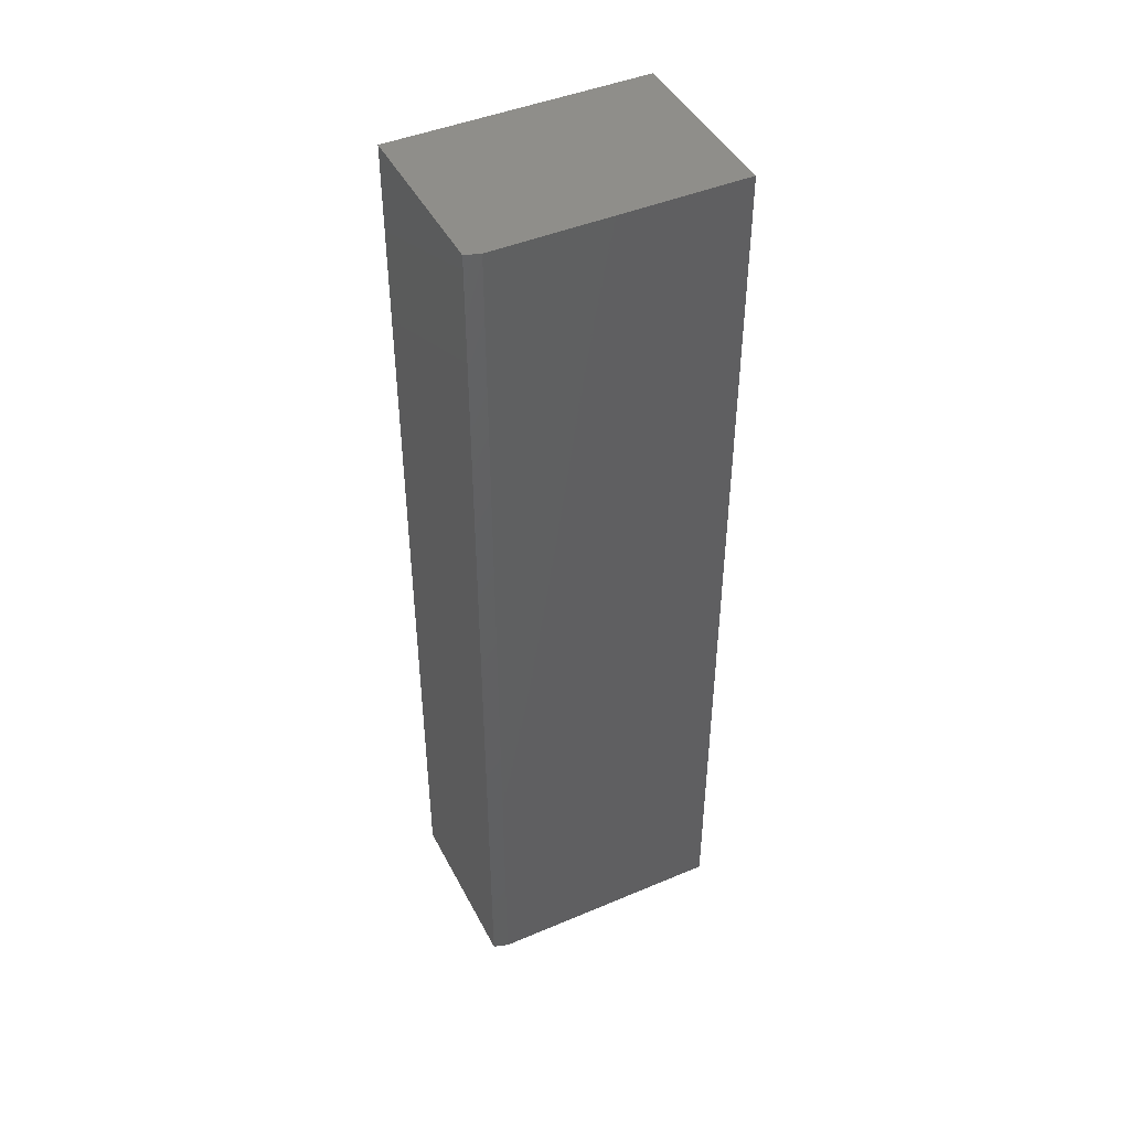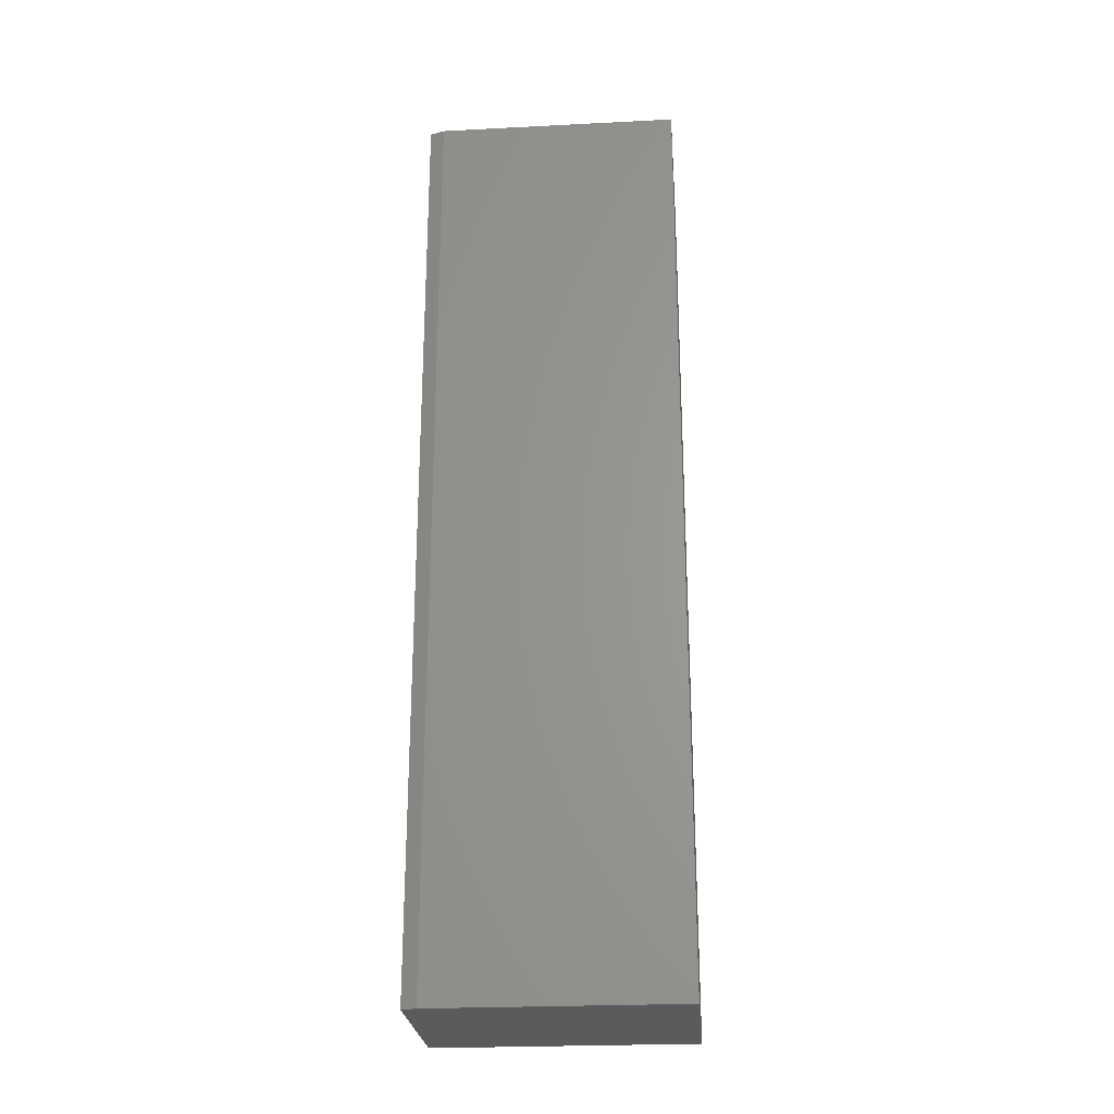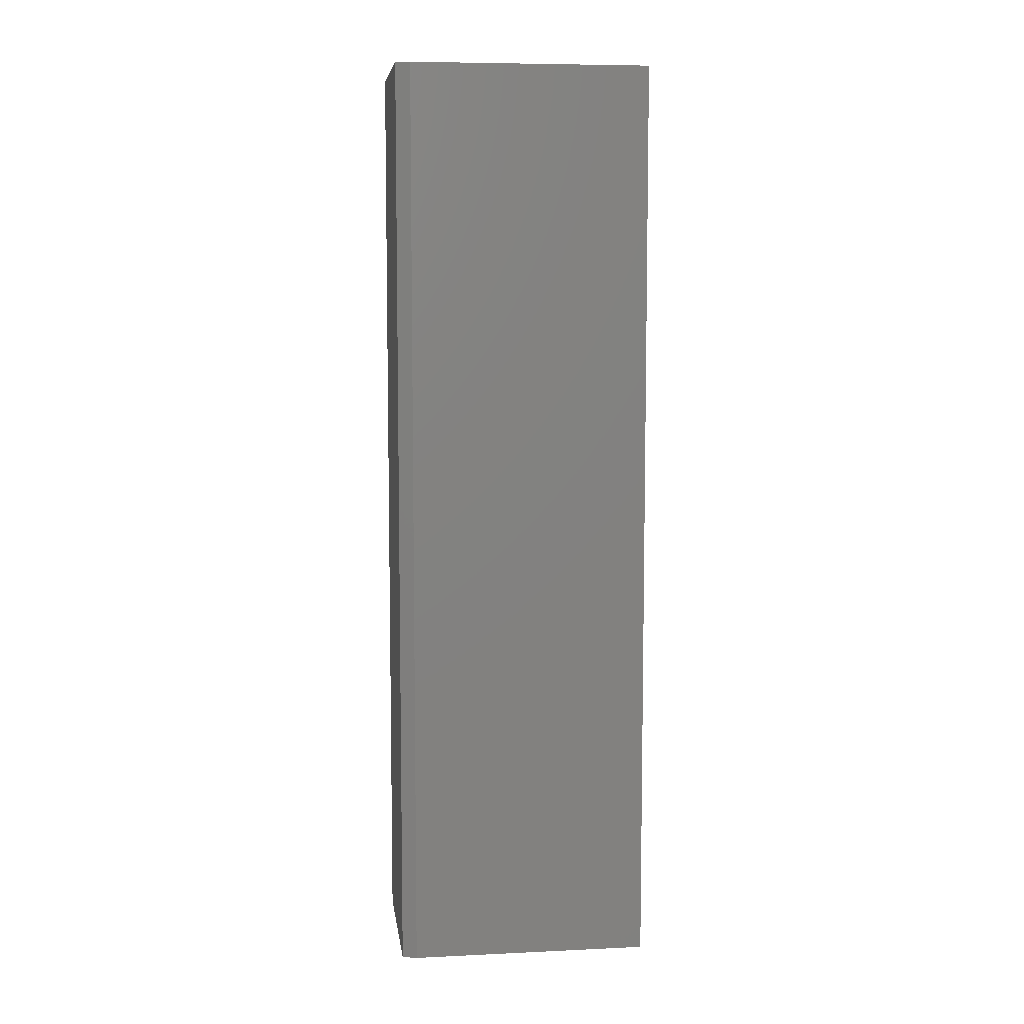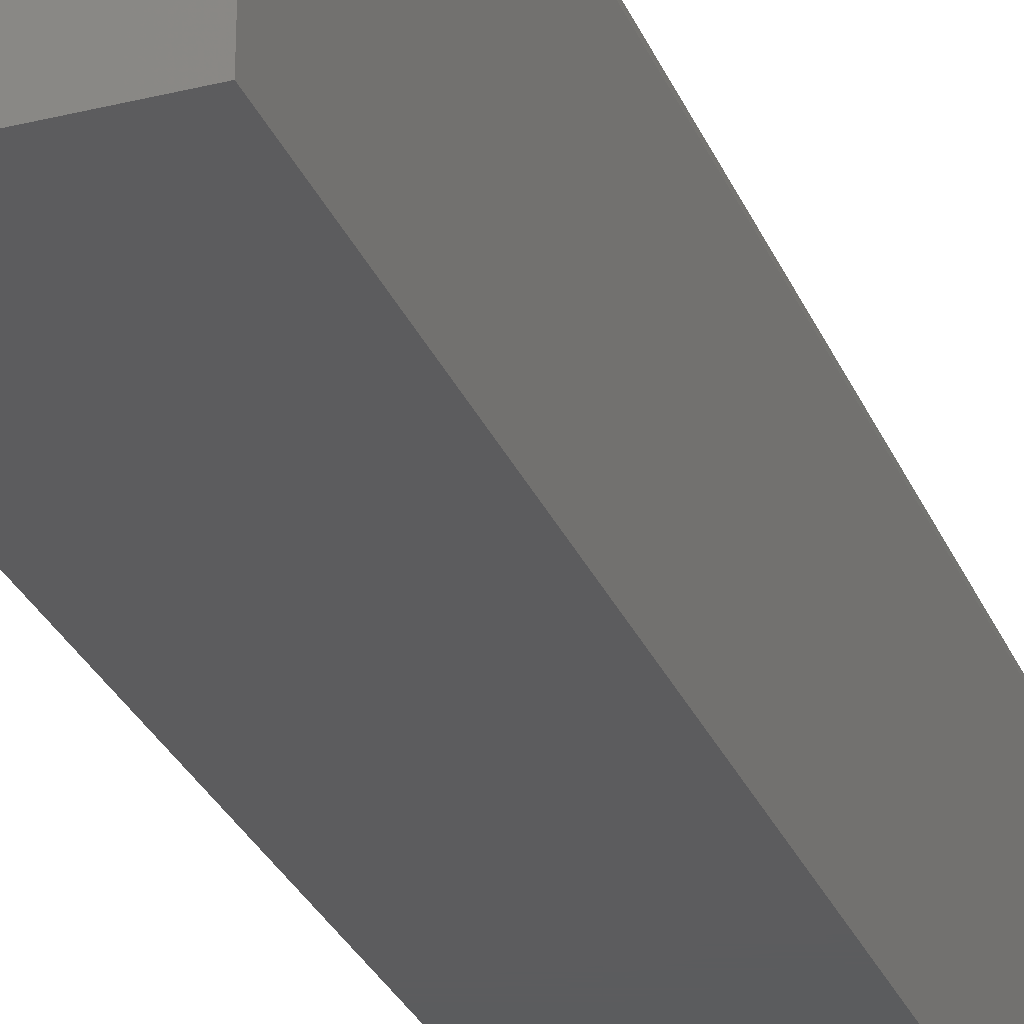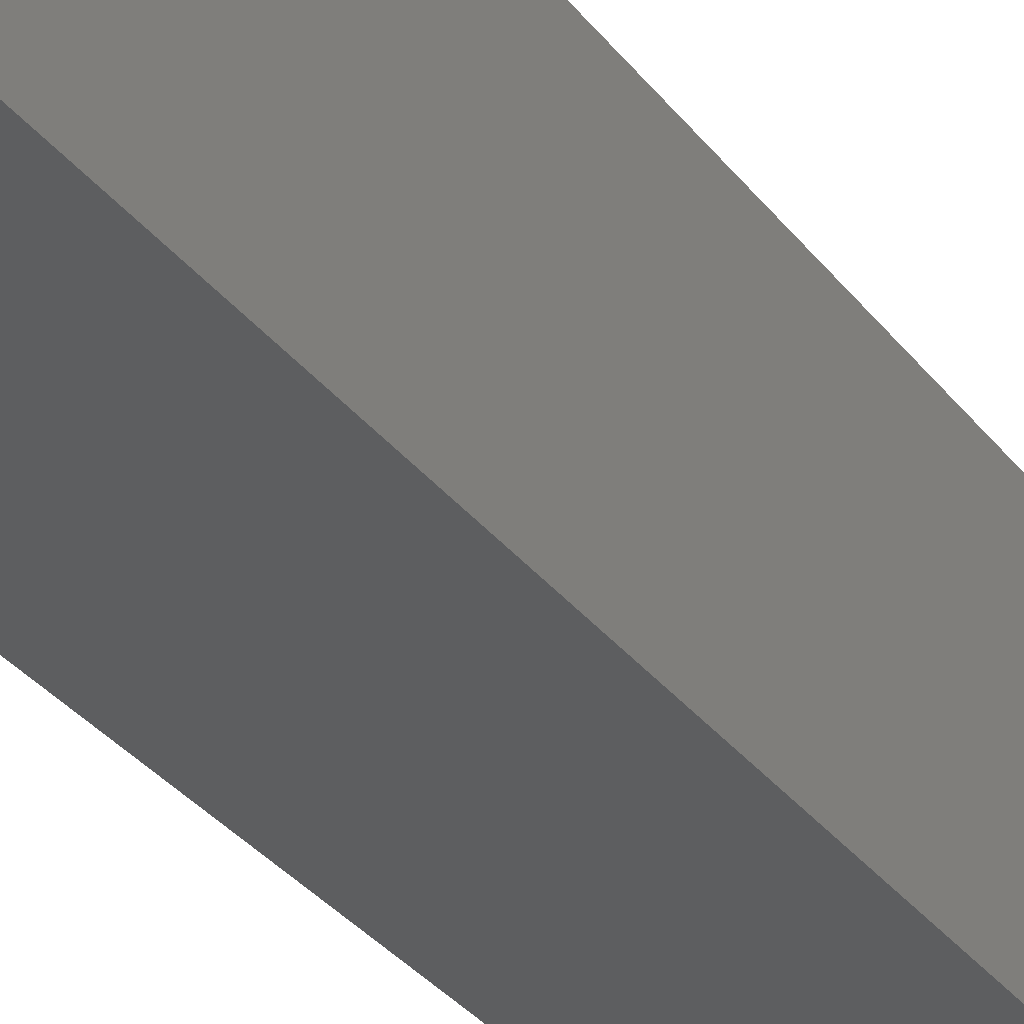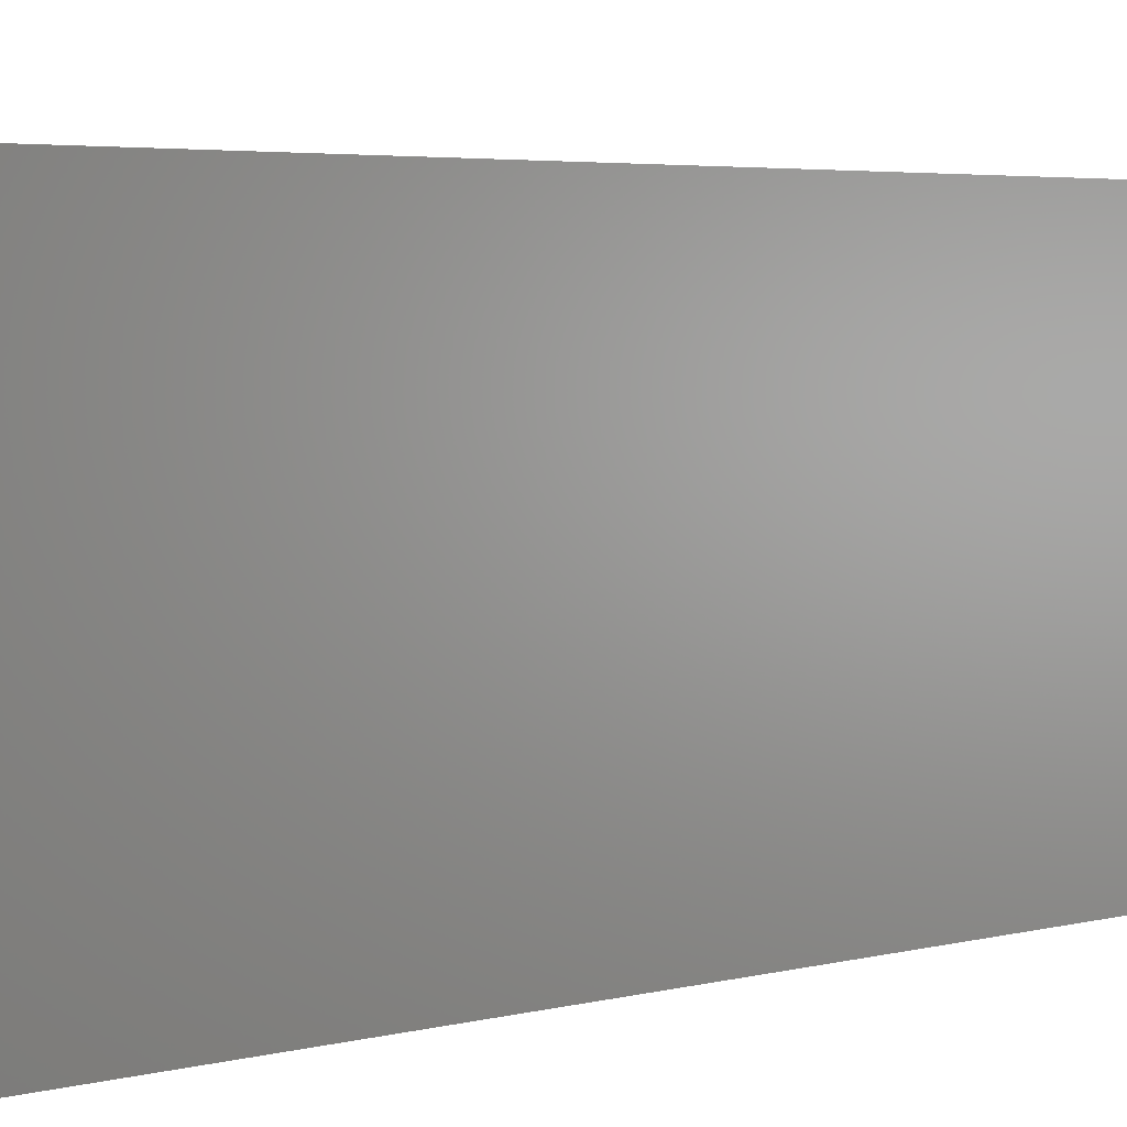
<metadata>
{"format":"stl","ext":"stl","renderer":"f3d","projection":"perspective","resolution":1024,"background":"white","views":[{"elev":44.8,"azim":63.9,"up":"+Y"},{"elev":-25.2,"azim":94.7,"up":"+Y"},{"elev":7.4,"azim":82.5,"up":"+Y"},{"elev":-29.4,"azim":19.9,"up":"+Z"},{"elev":-34.4,"azim":-147.7,"up":"+Z"},{"elev":2.6,"azim":-143.0,"up":"+Z"}]}
</metadata>
<code>
# stl→obj: 10 verts, 16 faces
v -0.1406 -0.75 0.4141
v 0.1358 -0.75 0.4141
v -0.1406 0.75 0.4141
v 0.1358 0.75 0.4141
v 0.1436 0.75 0
v -0.1406 0.75 0
v 0.1436 0.75 0.3906
v 0.1436 -0.75 0.3906
v 0.1436 -0.75 0
v -0.1406 -0.75 0
f 1 2 3
f 3 2 4
f 5 6 7
f 7 6 3
f 7 3 4
f 8 9 7
f 7 9 5
f 10 9 1
f 1 9 8
f 1 8 2
f 4 2 7
f 7 2 8
f 10 6 9
f 9 6 5
f 3 6 1
f 1 6 10

</code>
